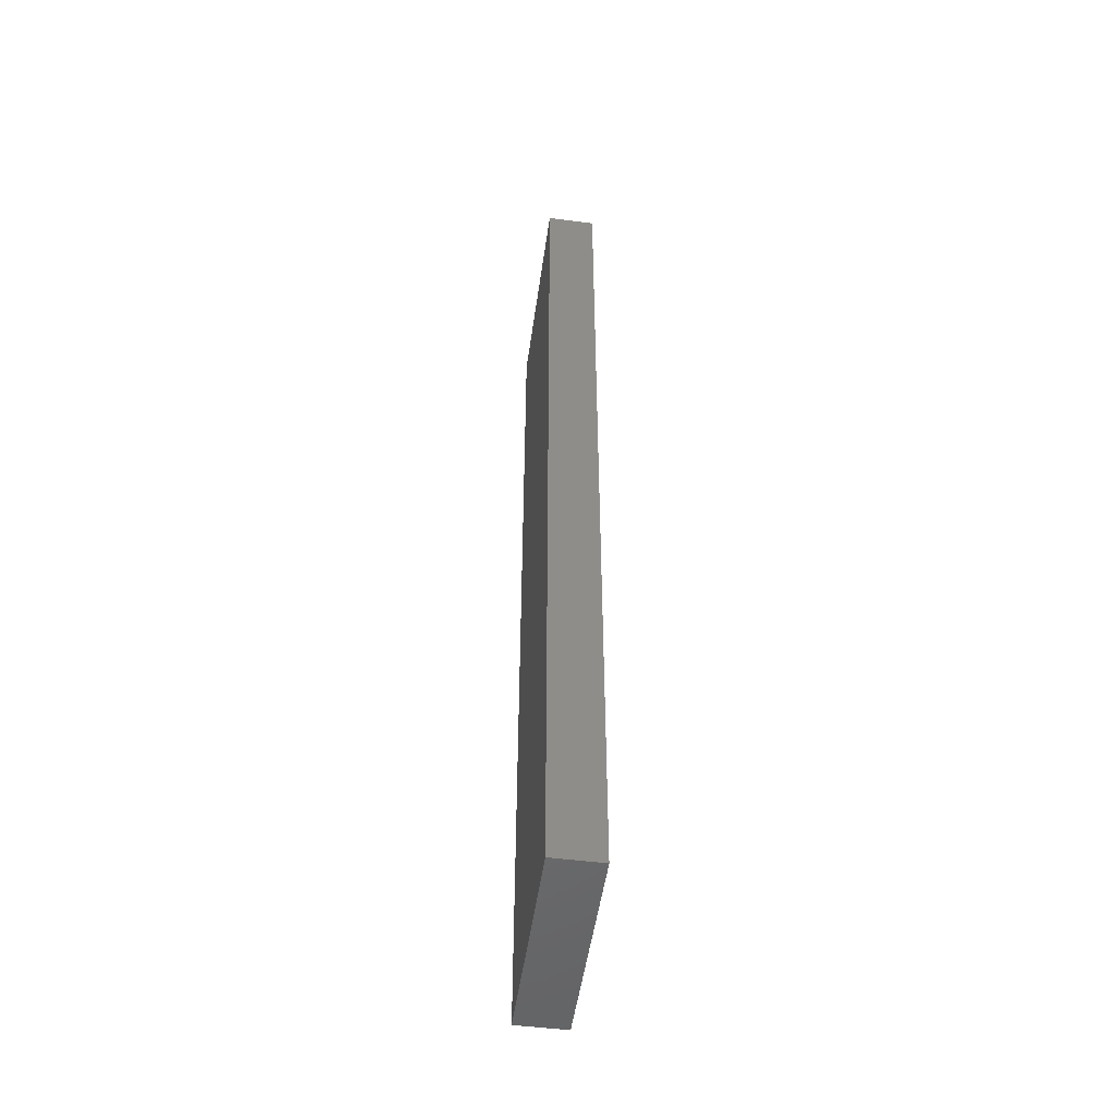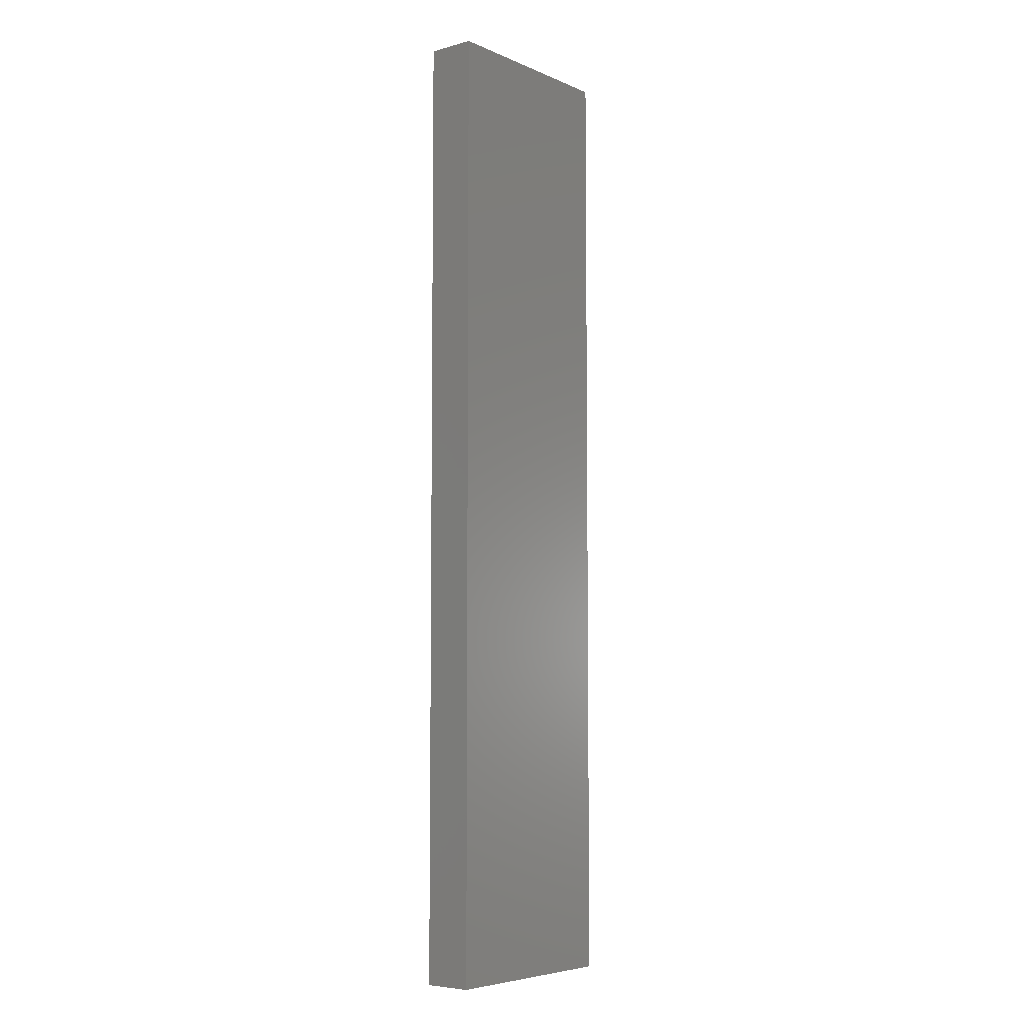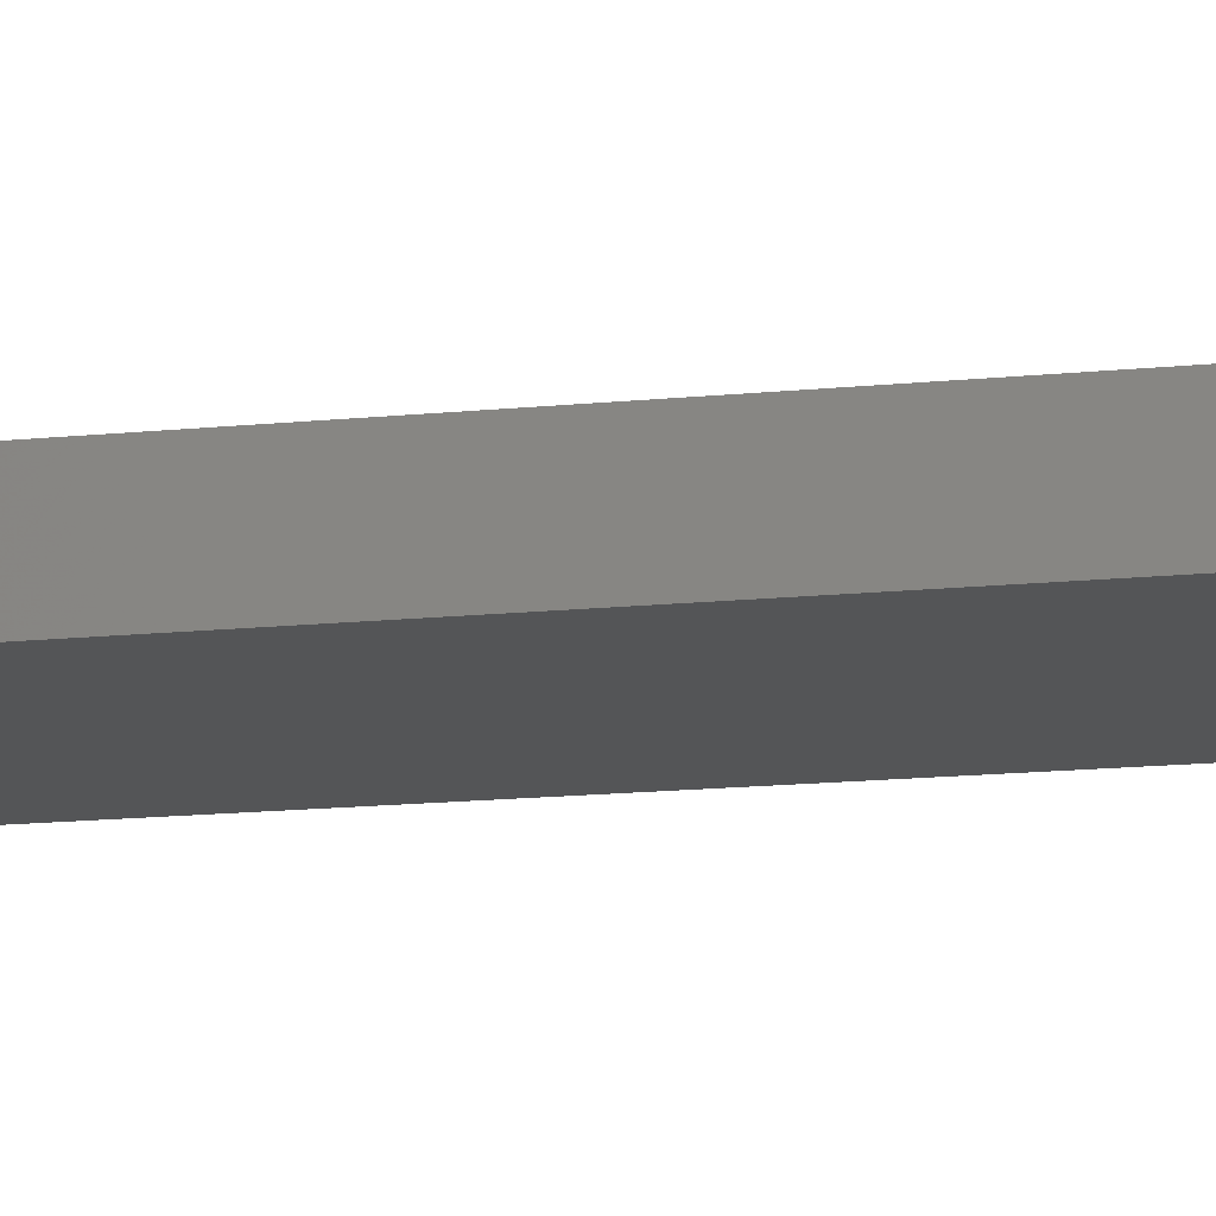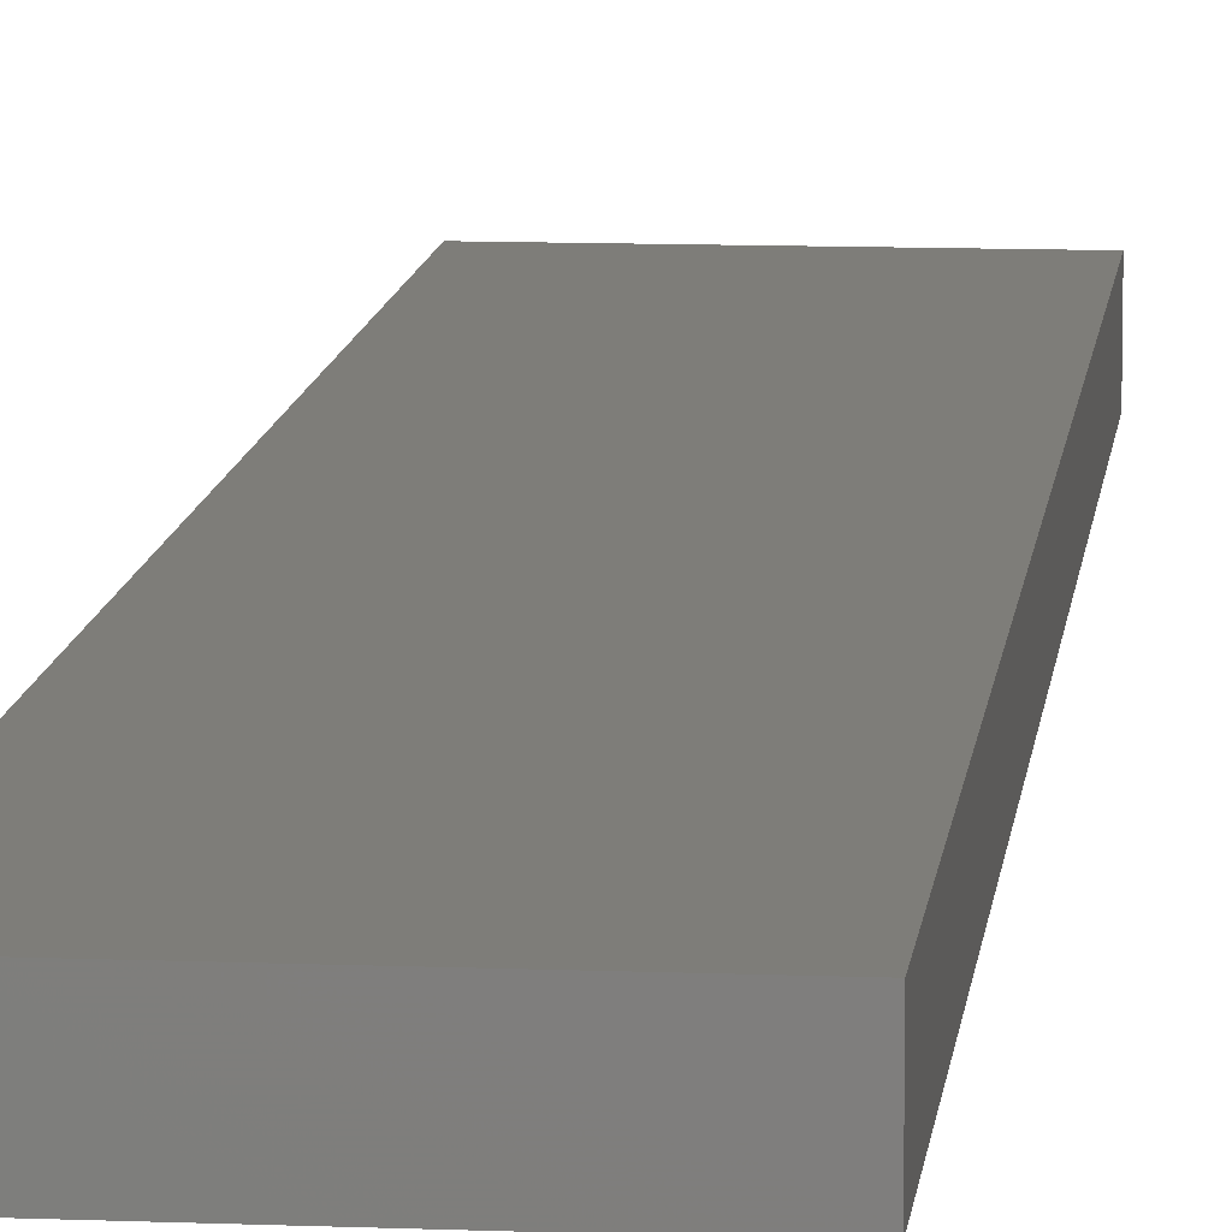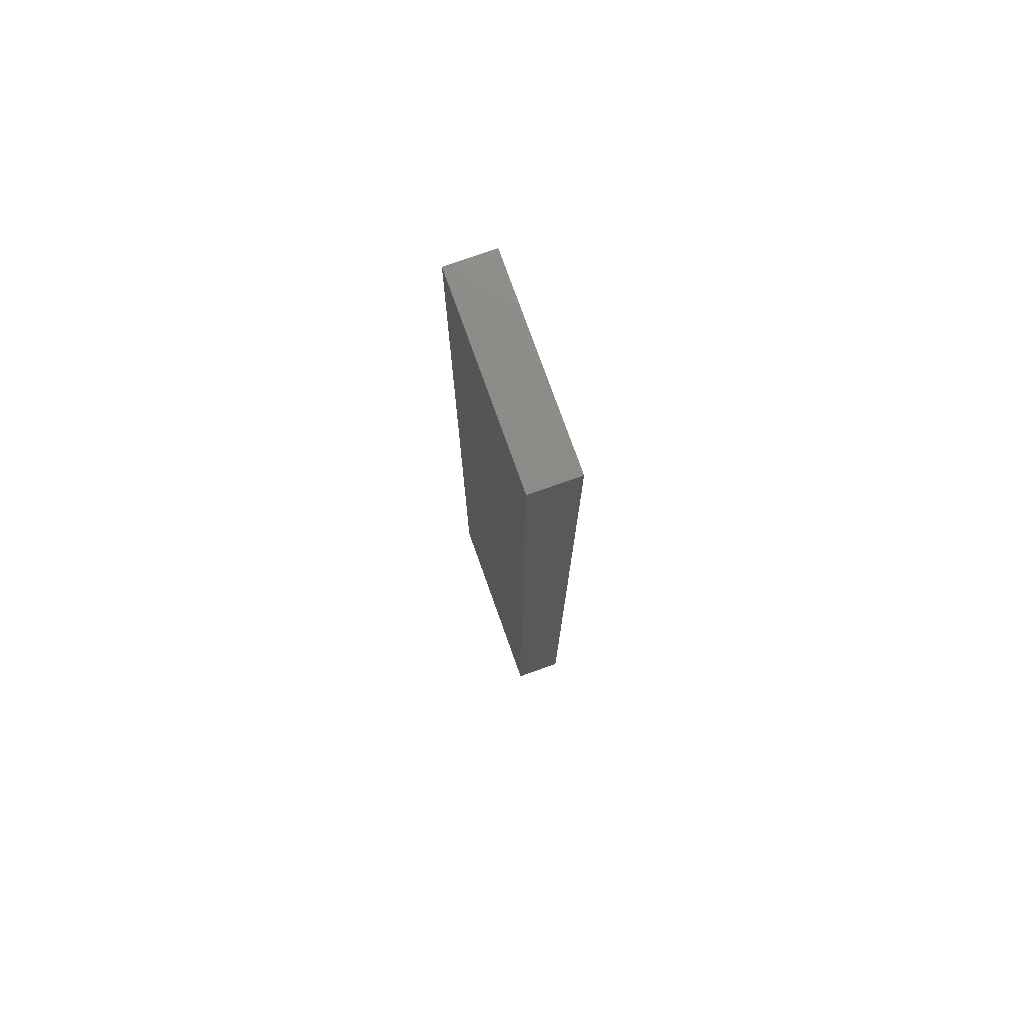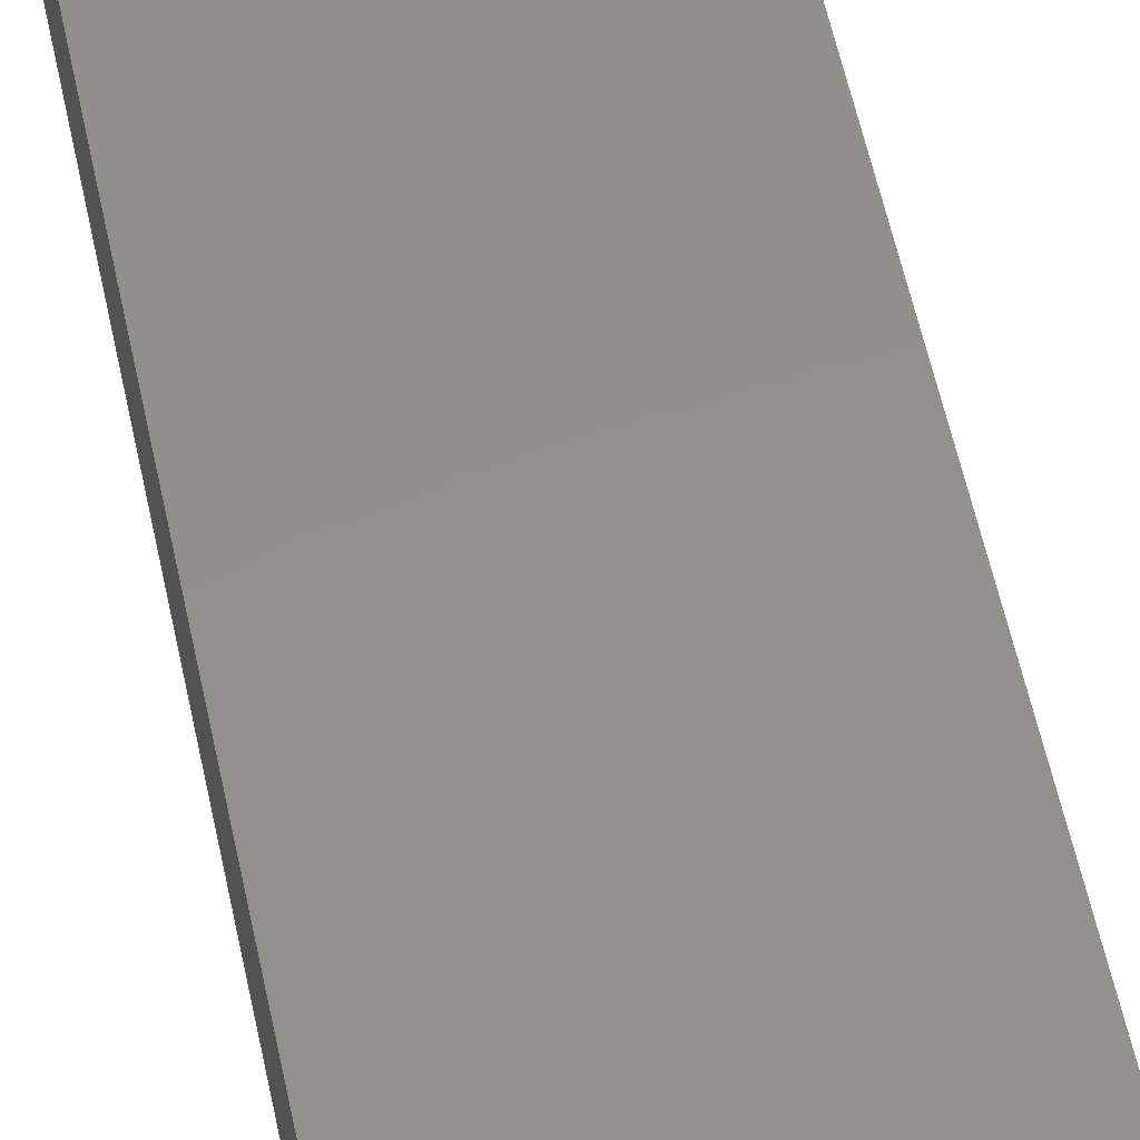
<metadata>
{"format":"stl","ext":"stl","renderer":"f3d","projection":"perspective","resolution":1024,"background":"white","views":[{"elev":-50.8,"azim":82.0,"up":"+Z"},{"elev":-6.0,"azim":128.9,"up":"+Z"},{"elev":-13.1,"azim":-75.9,"up":"+Y"},{"elev":10.4,"azim":-174.1,"up":"+Y"},{"elev":76.3,"azim":-109.6,"up":"+Z"},{"elev":52.1,"azim":-11.2,"up":"+Y"}]}
</metadata>
<code>
# stl→obj: 8 verts, 12 faces
v -0.4797 -0.1146 -2.274
v -0.4797 0.1146 -2.274
v -0.4797 -0.1146 2.274
v -0.4797 0.1146 2.274
v 0.4797 -0.1146 -2.274
v 0.4797 0.1146 -2.274
v 0.4797 -0.1146 2.274
v 0.4797 0.1146 2.274
f 1 2 3
f 4 2 3
f 5 6 7
f 8 6 7
f 1 5 3
f 7 5 3
f 2 6 4
f 8 6 4
f 1 5 2
f 6 5 2
f 3 7 4
f 8 7 4

</code>
